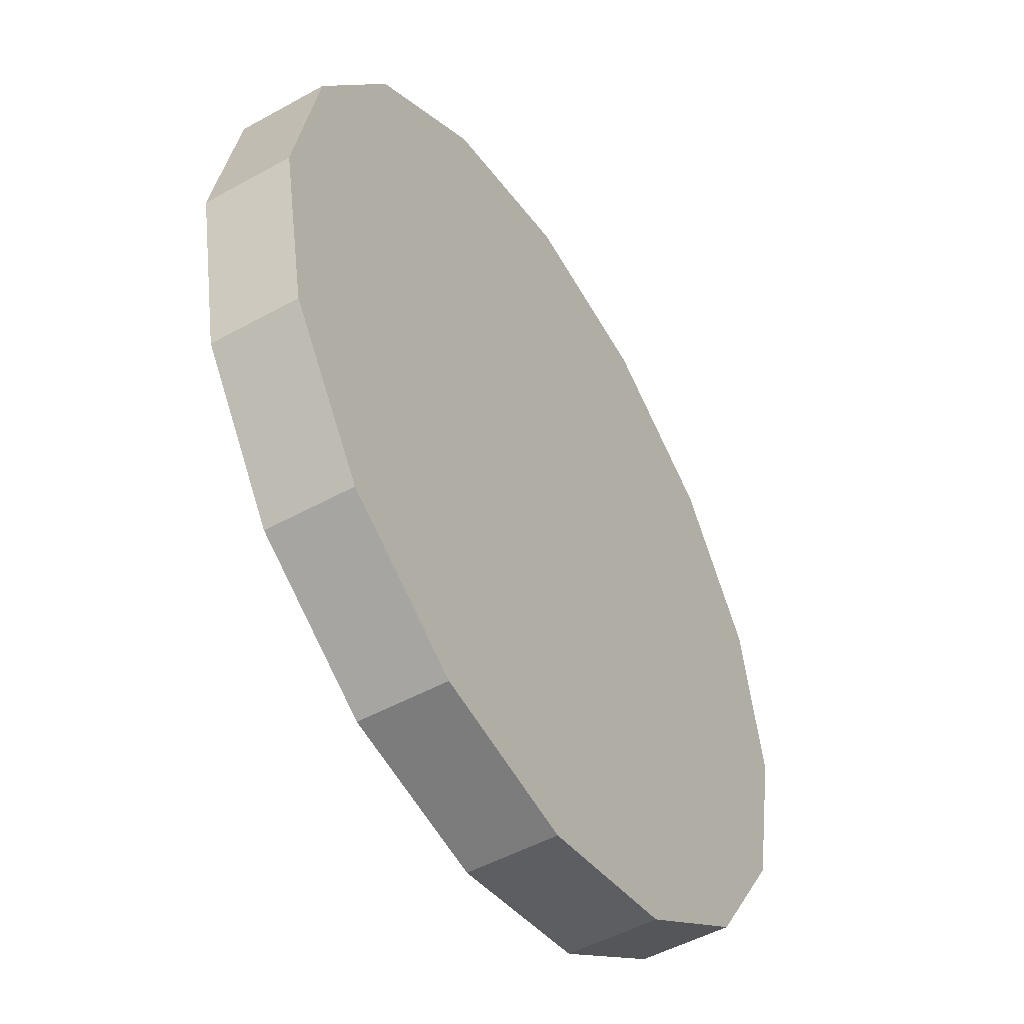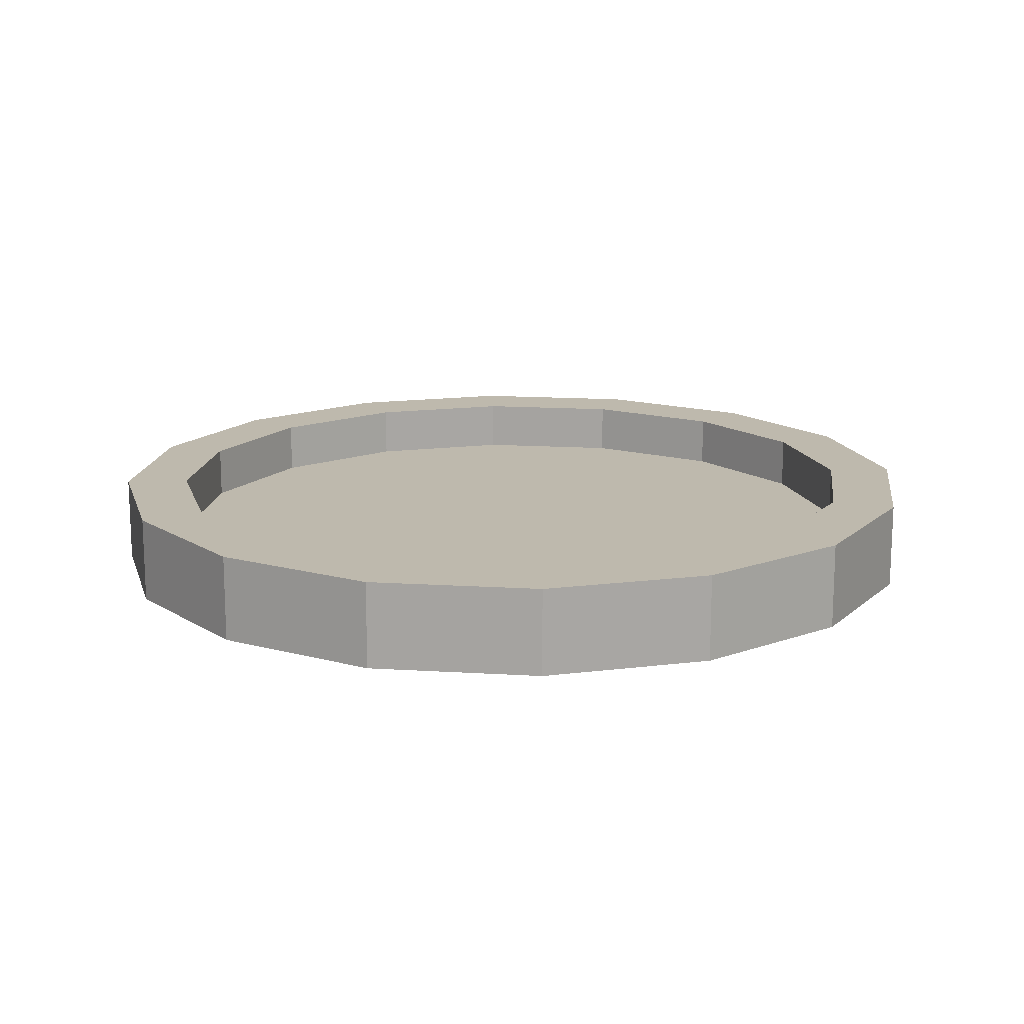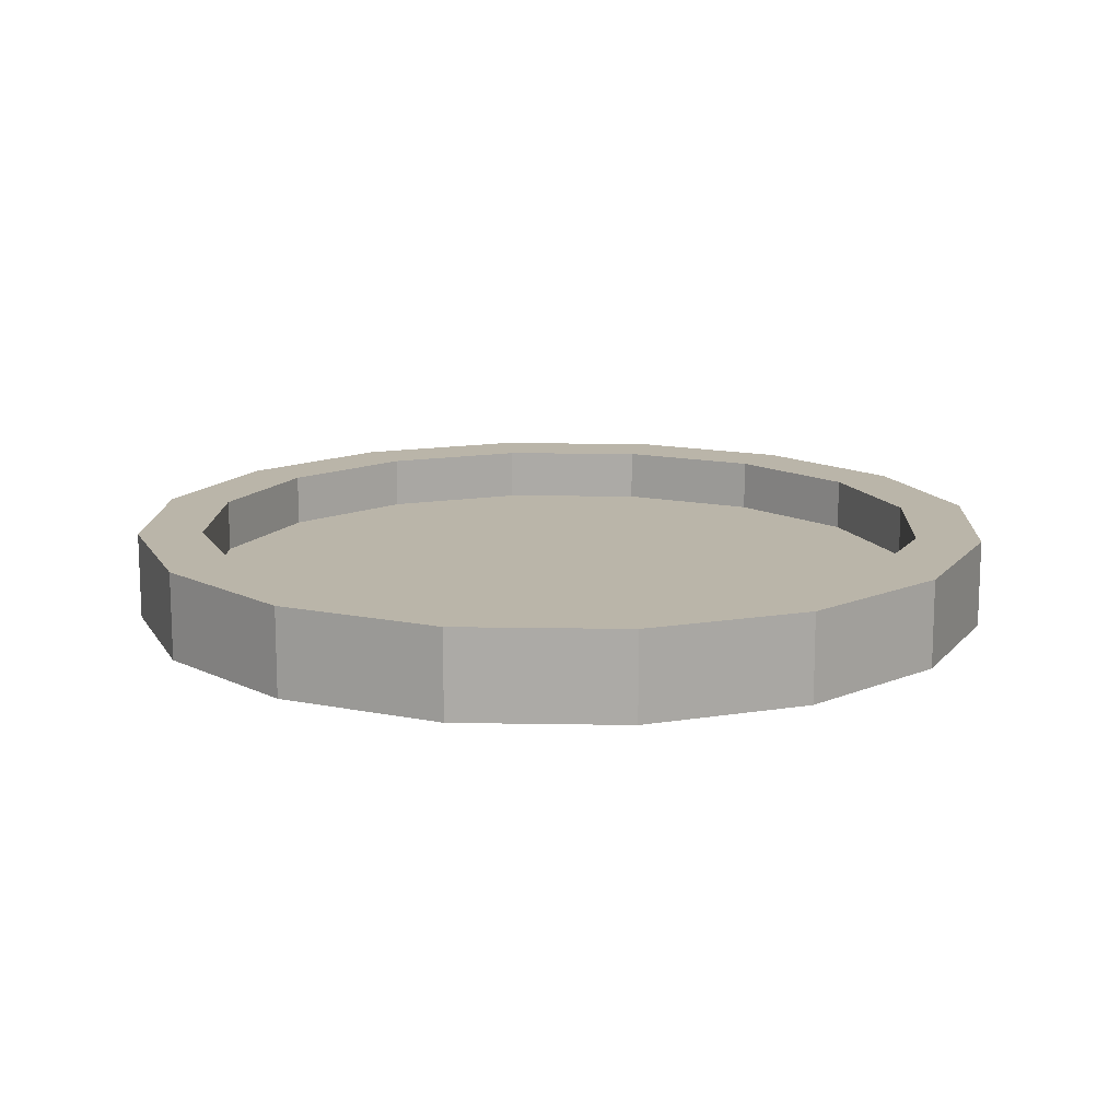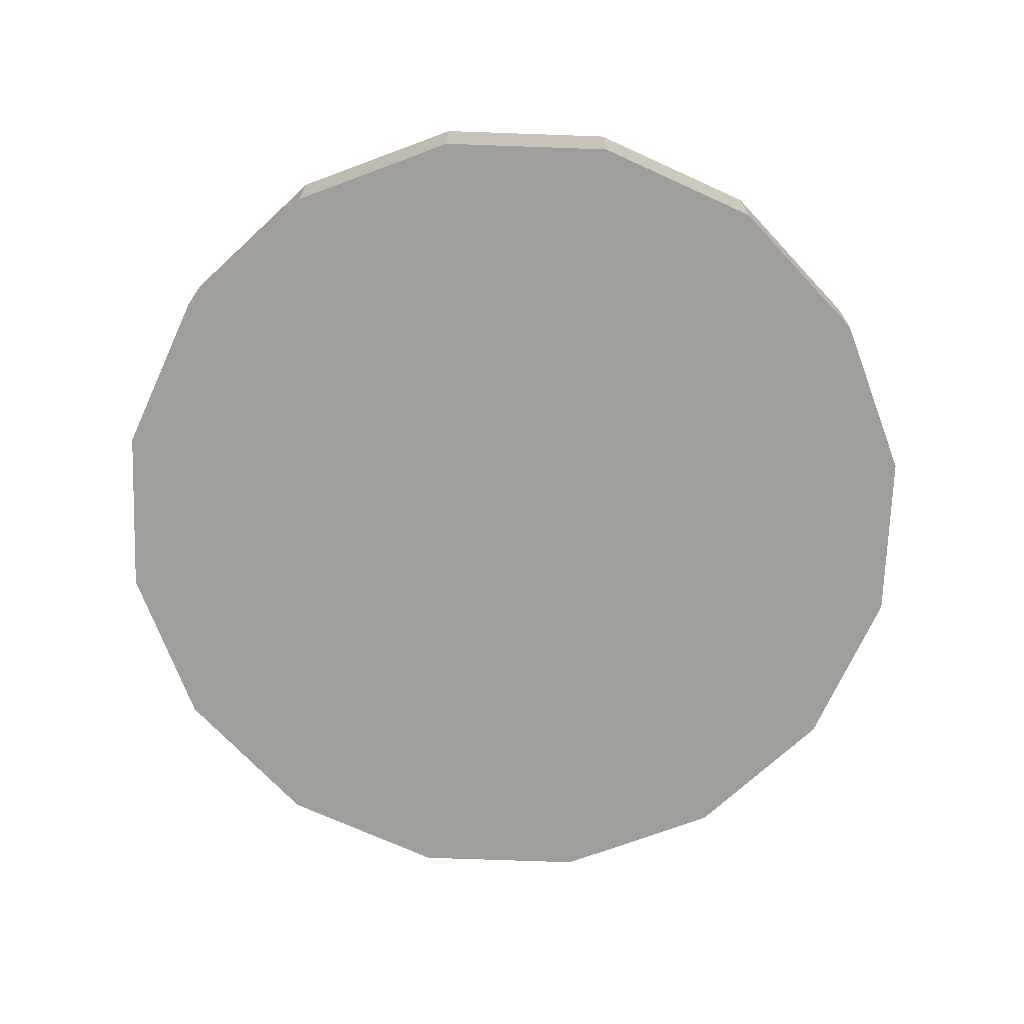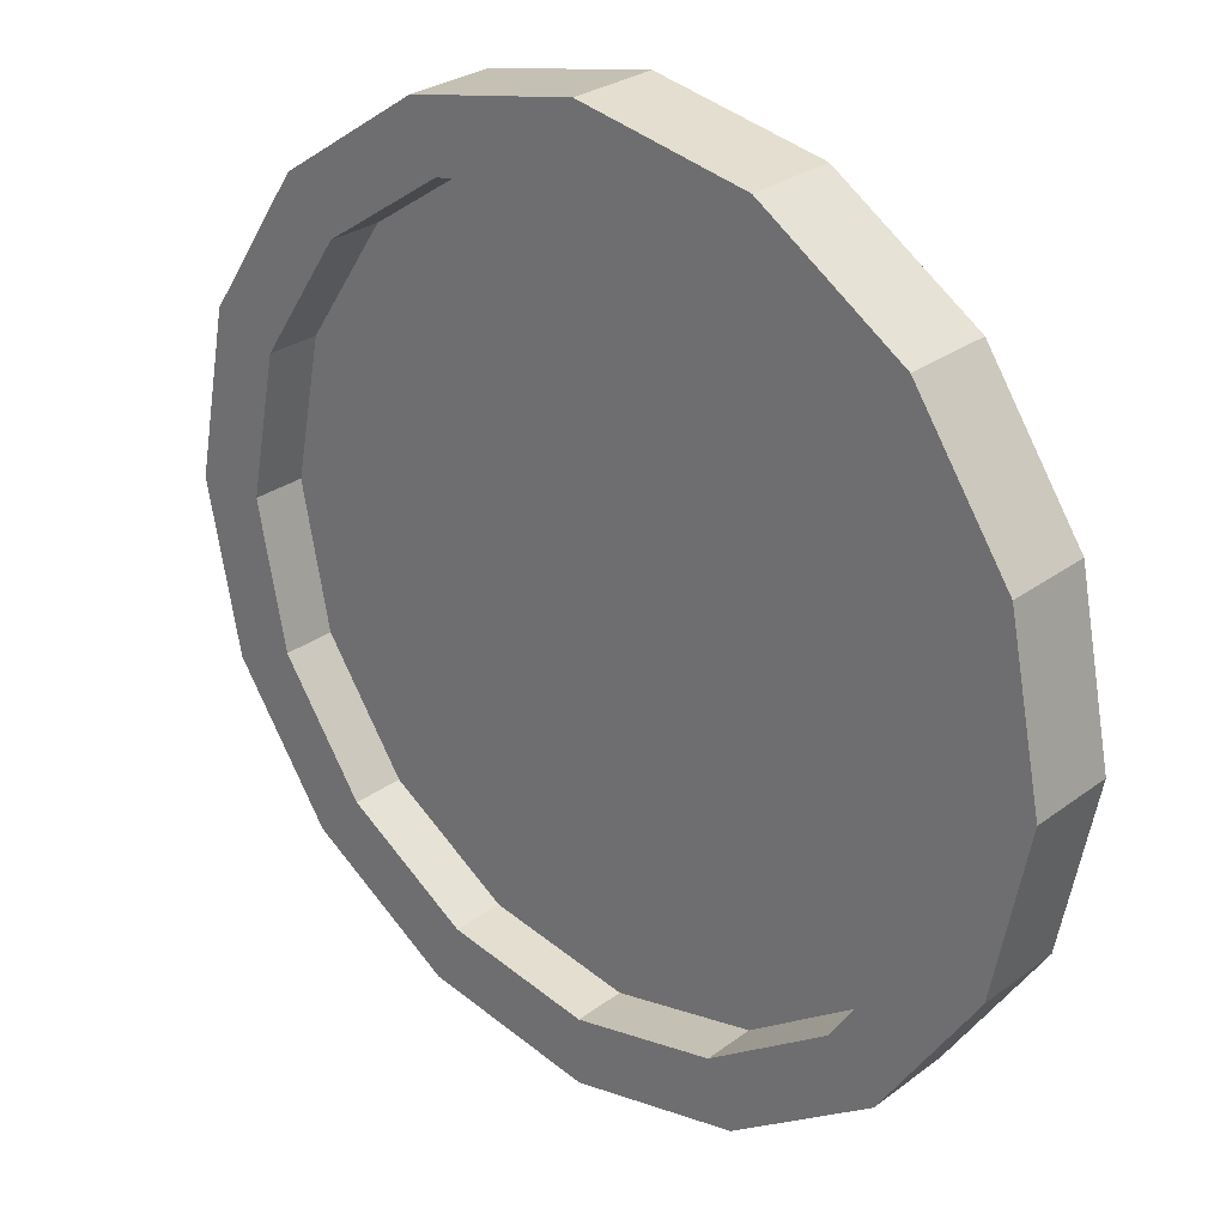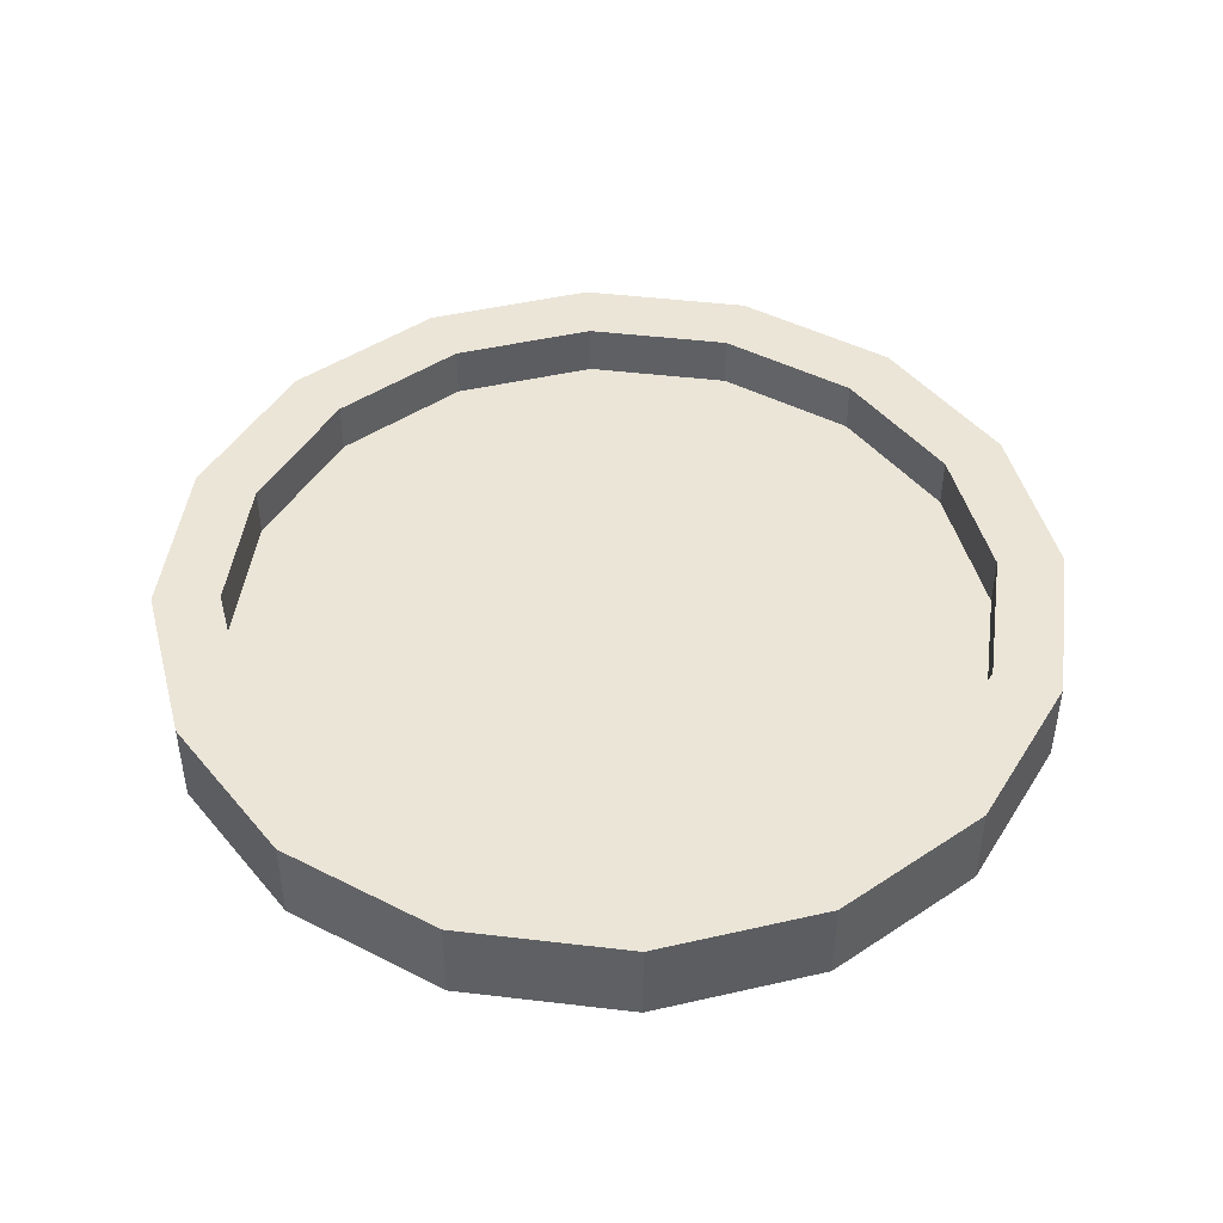
<metadata>
{"format":"obj","ext":"obj","renderer":"f3d","projection":"perspective","resolution":1024,"background":"white","views":[{"elev":-49.9,"azim":-58.6,"up":"+Z"},{"elev":15.3,"azim":108.7,"up":"+Y"},{"elev":13.7,"azim":81.0,"up":"+Y"},{"elev":-70.8,"azim":76.7,"up":"+Y"},{"elev":27.7,"azim":-138.5,"up":"+Z"},{"elev":46.0,"azim":86.5,"up":"+Y"}]}
</metadata>
<code>
o Pizza
v 0.5 0.1 0
v 0.4619 0.1 0.1913
v 0.3536 0.1 0.3536
v 0.1913 0.1 0.4619
v 8.065e-18 0.1 0.5
v -0.1913 0.1 0.4619
v -0.3536 0.1 0.3536
v -0.4619 0.1 0.1913
v -0.5 0.1 2.22e-16
v -0.4619 0.1 -0.1913
v -0.3536 0.1 -0.3536
v -0.1913 0.1 -0.4619
v -1.144e-16 0.1 -0.5
v 0.1913 0.1 -0.4619
v 0.3536 0.1 -0.3536
v 0.4619 0.1 -0.1913
v 0.5 1.225e-16 0
v 0.4619 1.225e-16 0.1913
v 0.3536 1.225e-16 0.3536
v 0.1913 1.225e-16 0.4619
v 8.065e-18 1.225e-16 0.5
v -0.1913 1.225e-16 0.4619
v -0.3536 1.225e-16 0.3536
v -0.4619 1.225e-16 0.1913
v -0.5 1.225e-16 2.22e-16
v -0.4619 1.225e-16 -0.1913
v -0.3536 1.225e-16 -0.3536
v -0.1913 1.225e-16 -0.4619
v -1.144e-16 1.225e-16 -0.5
v 0.1913 1.225e-16 -0.4619
v 0.3536 1.225e-16 -0.3536
v 0.4619 1.225e-16 -0.1913
v 0.3926 0.1 0.1626
v 0.425 0.1 0
v 0.3926 0.1 -0.1626
v 0.3005 0.1 -0.3005
v 0.1626 0.1 -0.3926
v -1.027e-16 0.1 -0.425
v -0.1626 0.1 -0.3926
v -0.3005 0.1 -0.3005
v -0.3926 0.1 -0.1626
v -0.425 0.1 2.22e-16
v -0.3926 0.1 0.1626
v -0.3005 0.1 0.3005
v -0.1626 0.1 0.3926
v 8.065e-18 0.1 0.425
v 0.1626 0.1 0.3926
v 0.3005 0.1 0.3005
v 0.3926 0.04 0.1626
v 0.425 0.04 0
v 0.3926 0.04 -0.1626
v 0.3005 0.04 -0.3005
v 0.1626 0.04 -0.3926
v -1.027e-16 0.04 -0.425
v -0.1626 0.04 -0.3926
v -0.3005 0.04 -0.3005
v -0.3926 0.04 -0.1626
v -0.425 0.04 2.22e-16
v -0.3926 0.04 0.1626
v -0.3005 0.04 0.3005
v -0.1626 0.04 0.3926
v 8.065e-18 0.04 0.425
v 0.1626 0.04 0.3926
v 0.3005 0.04 0.3005
g Pizza_Pizza_auv
f 1 17 32 16
f 1 34 33 2
f 3 19 18 2
f 5 21 20 4
f 5 46 45 6
f 7 23 22 6
f 8 43 42 9
f 10 26 25 9
f 10 41 40 11
f 12 28 27 11
f 14 30 29 13
f 15 36 35 16
f 35 51 50 34
f 37 53 52 36
f 39 55 54 38
f 42 58 57 41
f 44 60 59 43
f 48 64 63 47
f 2 18 17 1
f 2 33 48 3
f 4 20 19 3
f 4 47 46 5
f 6 22 21 5
f 6 45 44 7
f 9 25 24 8
f 9 42 41 10
f 11 27 26 10
f 11 40 39 12
f 13 29 28 12
f 13 38 37 14
f 15 31 30 14
f 16 35 34 1
f 50 51 52 53 54 55 56 57 58 59 60 61 62 63 64 49
f 3 48 47 4
f 7 44 43 8
f 12 39 38 13
f 14 37 36 15
f 16 32 31 15
f 33 49 64 48
f 36 52 51 35
f 38 54 53 37
f 41 57 56 40
f 43 59 58 42
f 46 62 61 45
f 18 19 20 21 22 23 24 25 26 27 28 29 30 31 32 17
f 34 50 49 33
f 40 56 55 39
f 45 61 60 44
f 47 63 62 46
f 8 24 23 7

</code>
